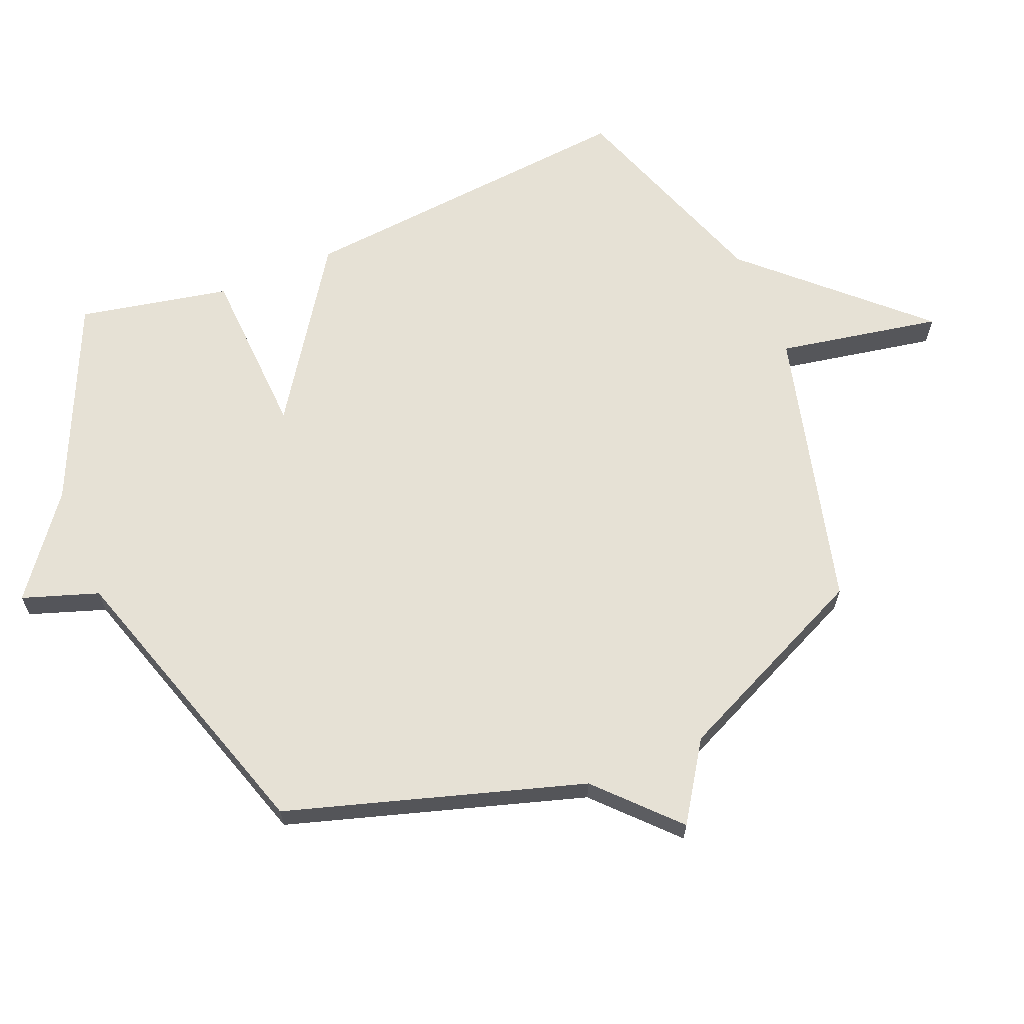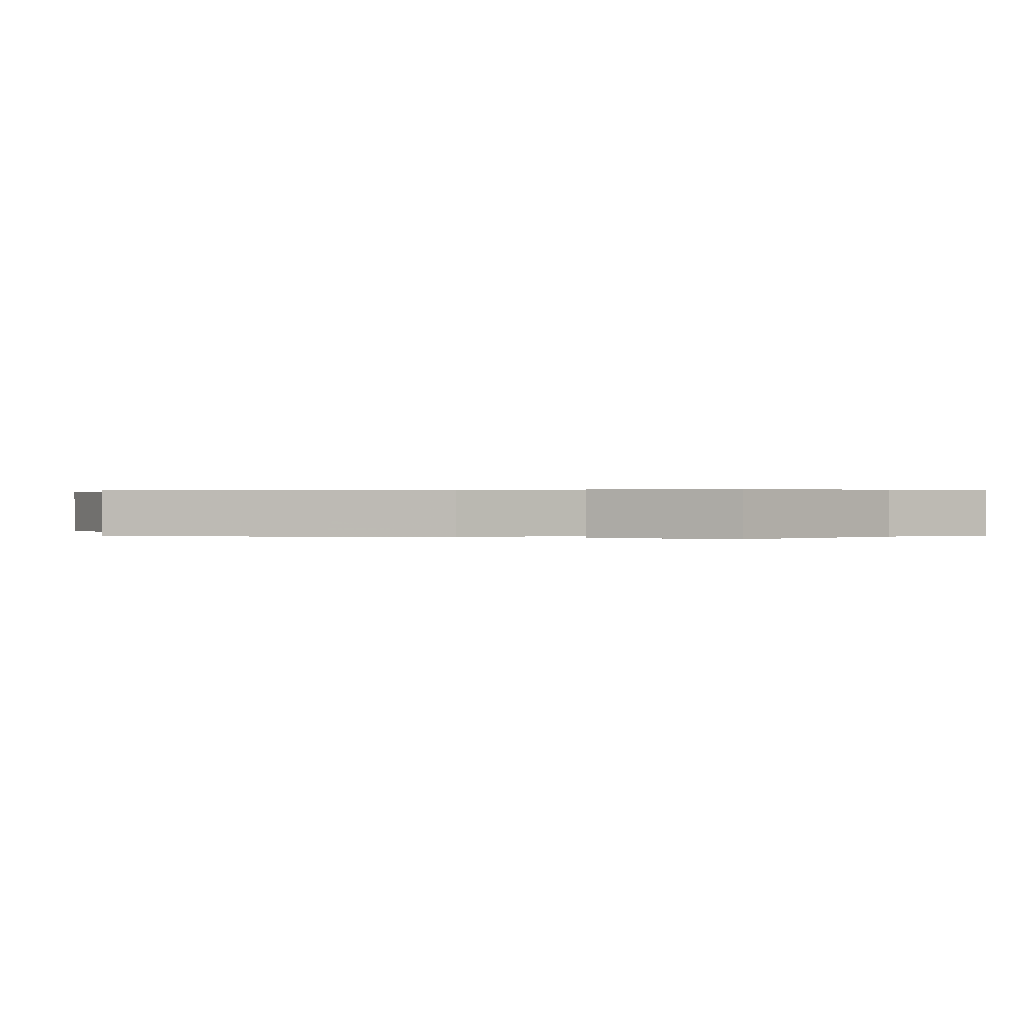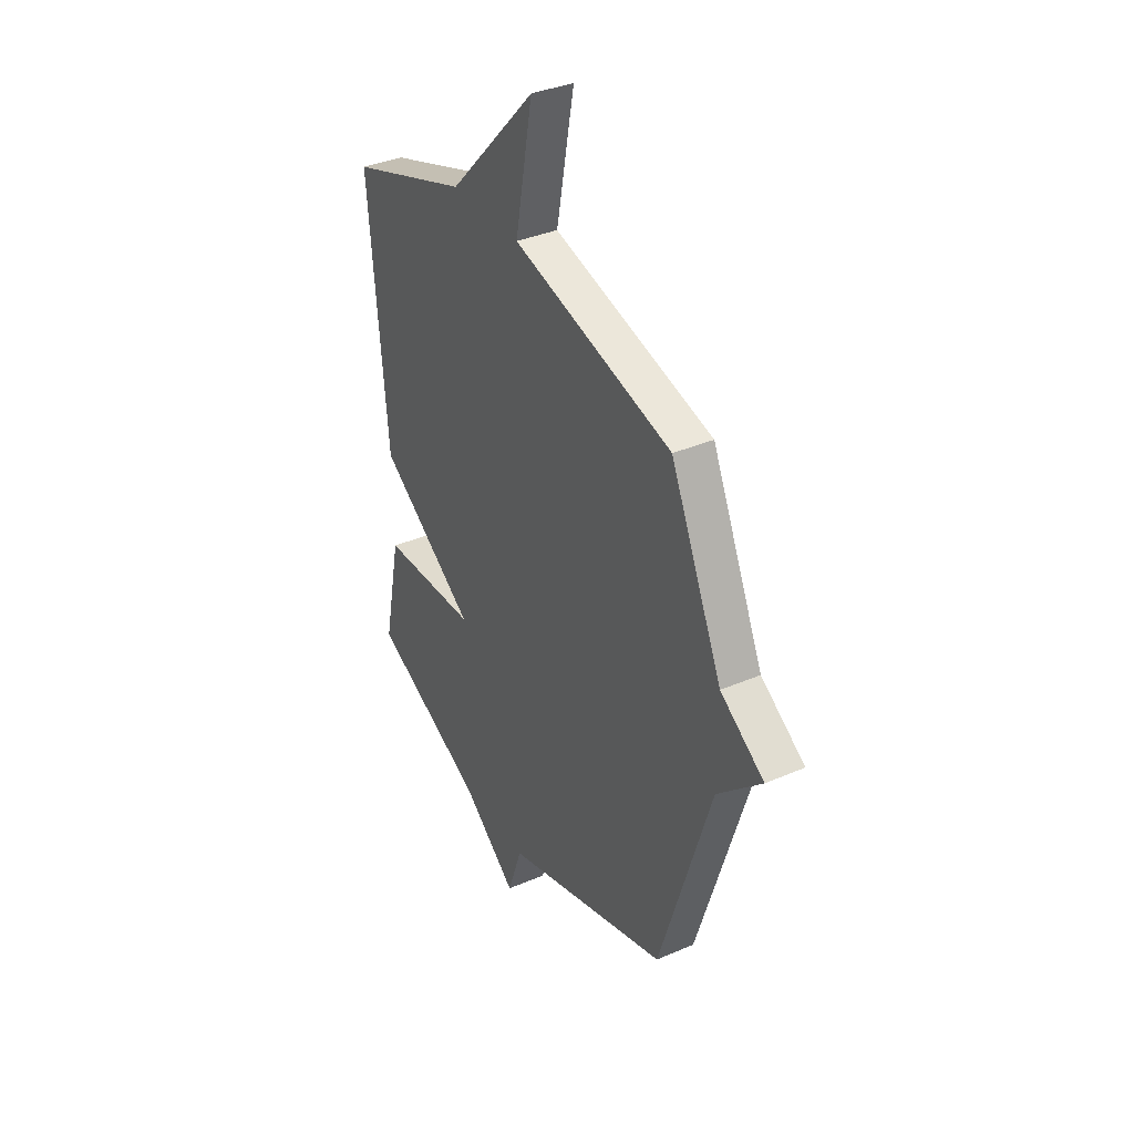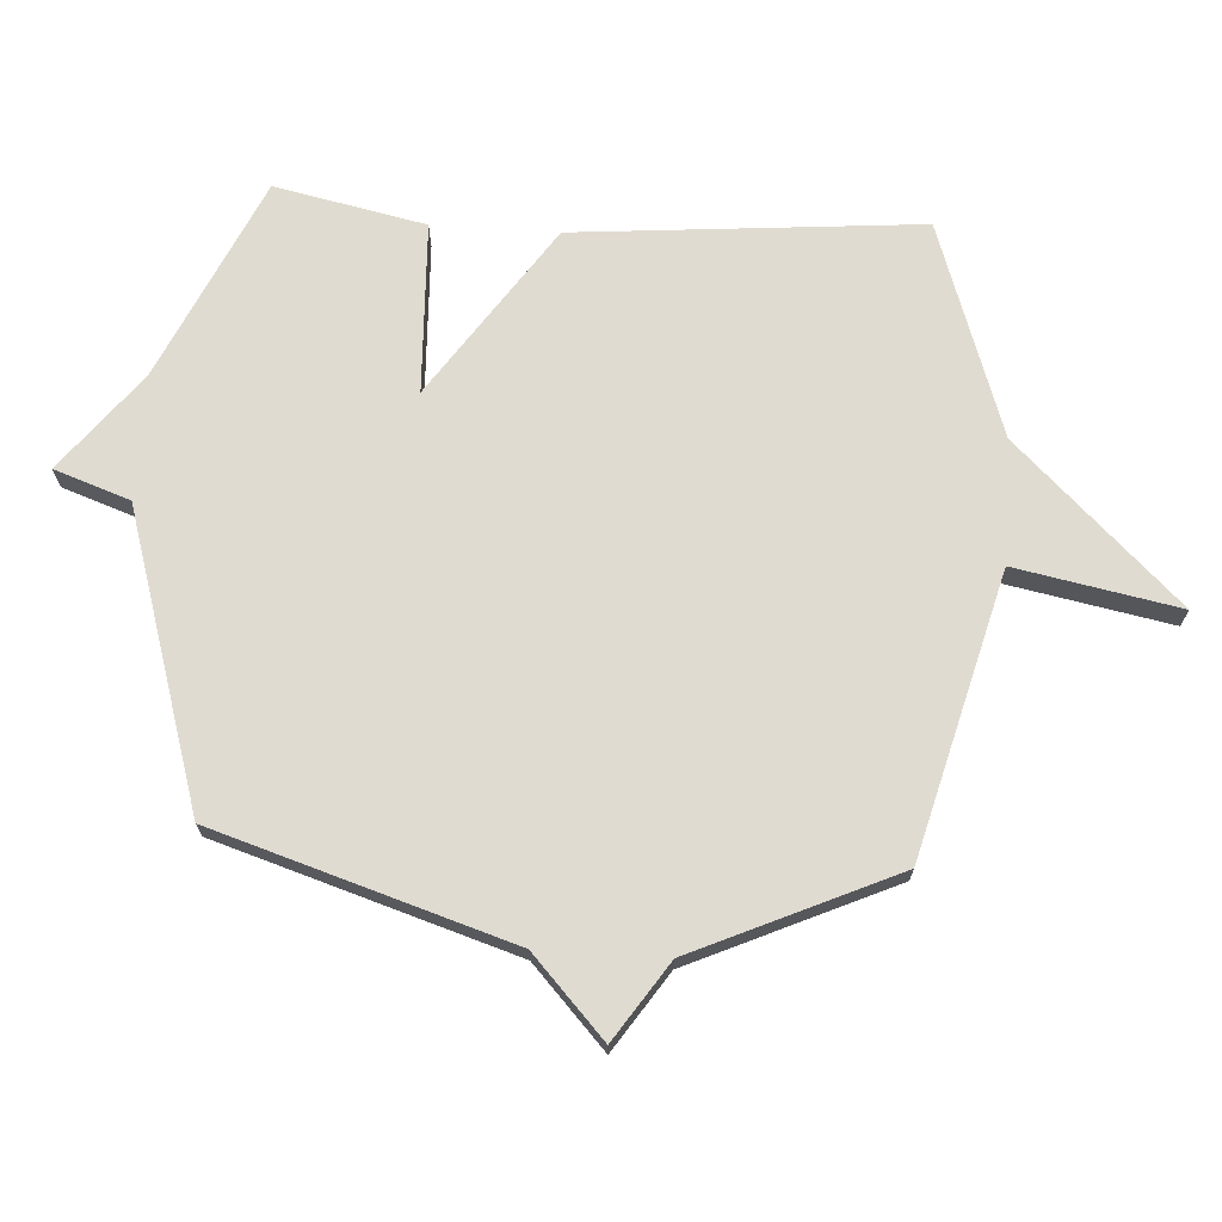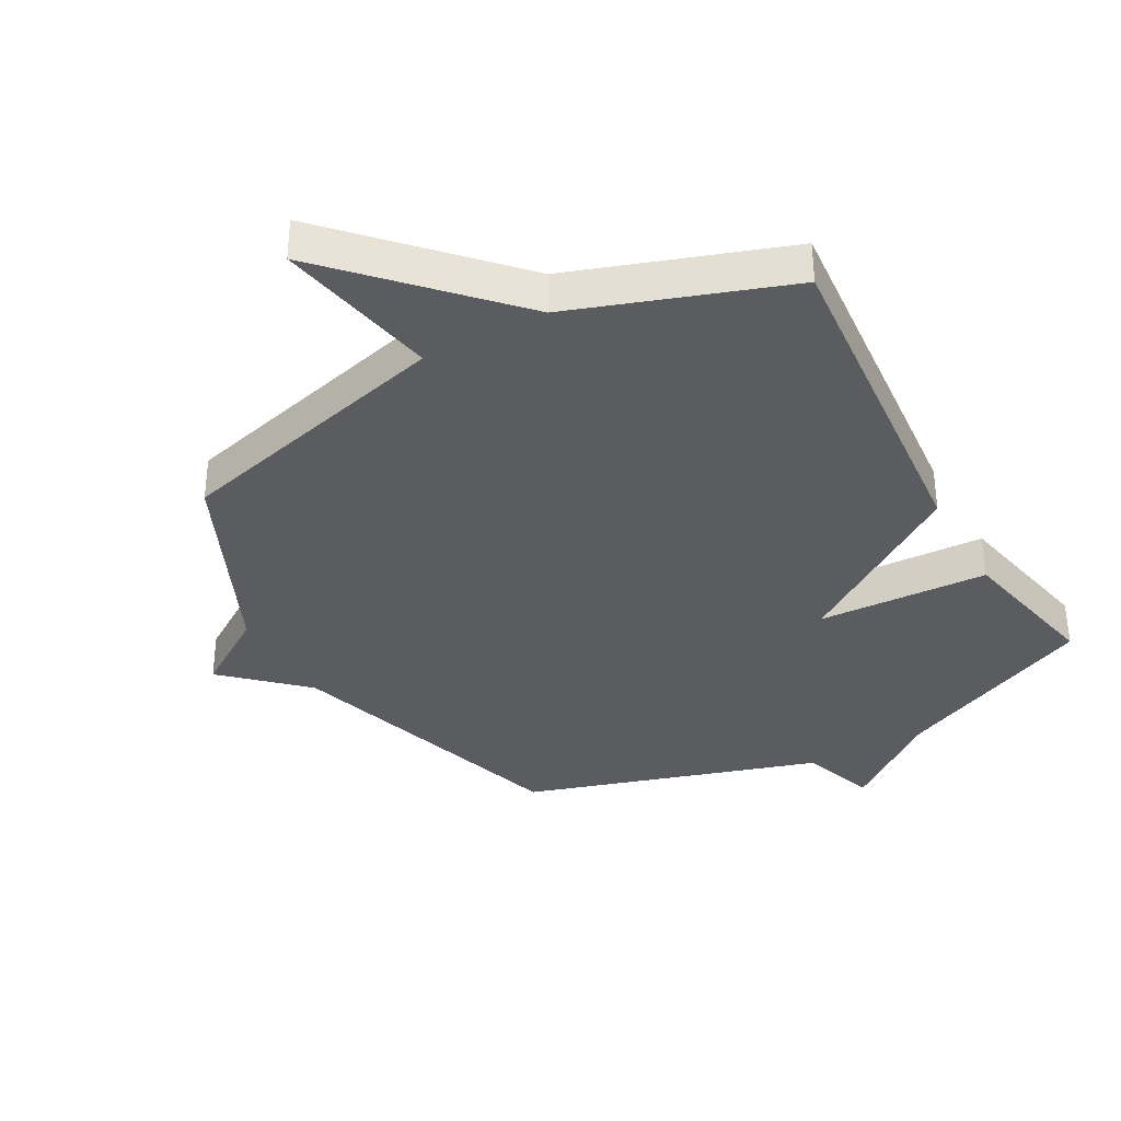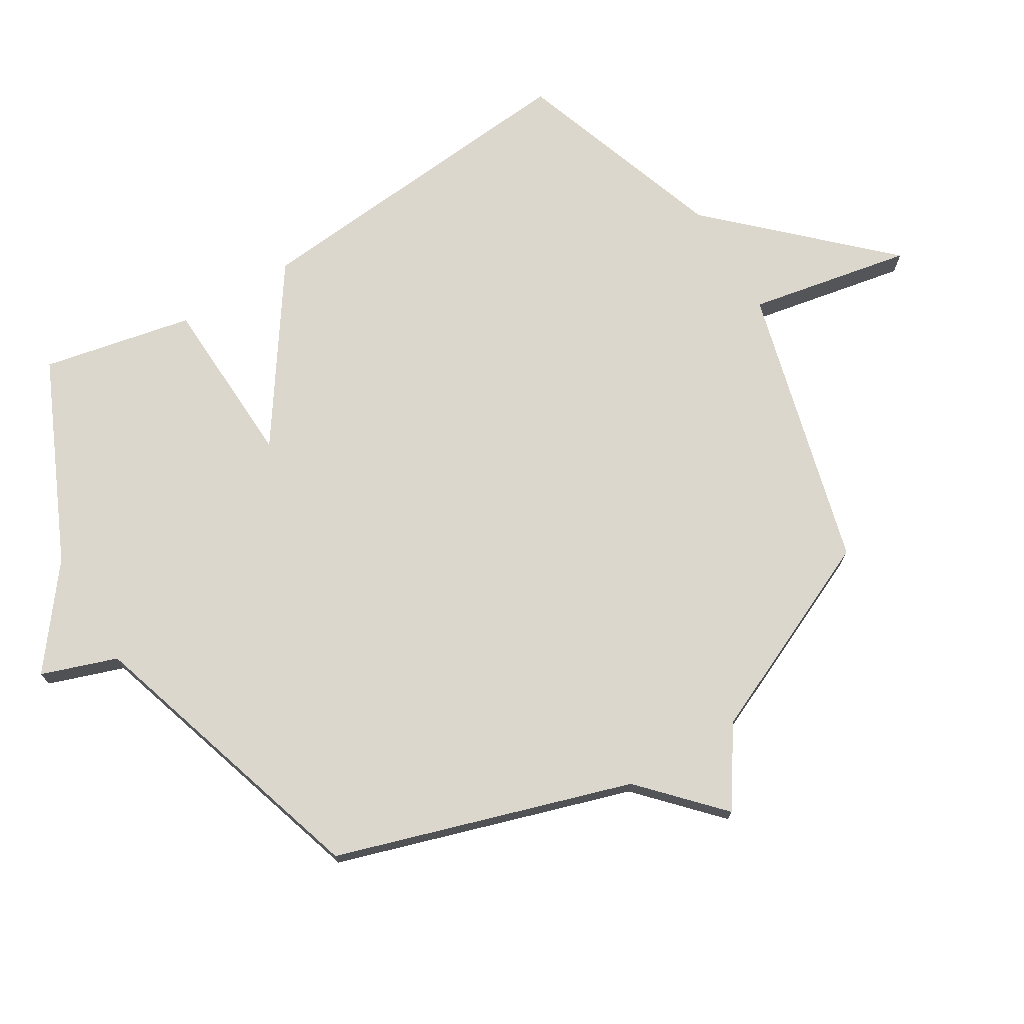
<metadata>
{"format":"obj","ext":"obj","renderer":"f3d","projection":"perspective","resolution":1024,"background":"white","views":[{"elev":64.5,"azim":-112.7,"up":"+Y"},{"elev":0.2,"azim":108.8,"up":"+Y"},{"elev":36.3,"azim":-119.4,"up":"+Z"},{"elev":70.1,"azim":-86.3,"up":"+Y"},{"elev":-35.3,"azim":29.0,"up":"+Y"},{"elev":72.9,"azim":-121.1,"up":"+Y"}]}
</metadata>
<code>
v 0.5 0.07 -0.5
v 0.176 0.07 -0.648
v 0.018 0.07 -0.77
v -0.024 0.07 -0.648
v -0.5 0.07 -0.5
v -0.648 0.07 -0.024
v -0.773 0.07 0.093
v -0.648 0.07 0.176
v -0.5 0.07 0.5
v -0.044 0.07 0.619
v -0.094 0.07 0.882
v 0.156 0.07 0.619
v 0.5 0.07 0.5
v 0.45 0.07 -0.057
v 0.174 0.07 -0.245
v 0.45 0.07 -0.257
v 0.5 0 -0.5
v 0.176 0 -0.648
v 0.018 0 -0.77
v -0.024 0 -0.648
v -0.5 0 -0.5
v -0.648 0 -0.024
v -0.773 0 0.093
v -0.648 0 0.176
v -0.5 0 0.5
v -0.044 0 0.619
v -0.094 0 0.882
v 0.156 0 0.619
v 0.5 0 0.5
v 0.45 0 -0.057
v 0.174 0 -0.245
v 0.45 0 -0.257
f 15 16 1 2
f 12 13 14 15
f 10 11 12 15
f 10 15 2
f 9 10 2
f 8 9 2
f 6 7 8 2
f 4 5 6 2
f 2 3 4
f 18 17 32 31
f 31 30 29 28
f 31 28 27 26
f 18 31 26
f 18 26 25
f 18 25 24
f 18 24 23 22
f 18 22 21 20
f 20 19 18
f 1 17 18 2
f 2 18 19 3
f 3 19 20 4
f 4 20 21 5
f 5 21 22 6
f 6 22 23 7
f 7 23 24 8
f 8 24 25 9
f 9 25 26 10
f 10 26 27 11
f 11 27 28 12
f 12 28 29 13
f 13 29 30 14
f 14 30 31 15
f 15 31 32 16
f 16 32 17 1

</code>
